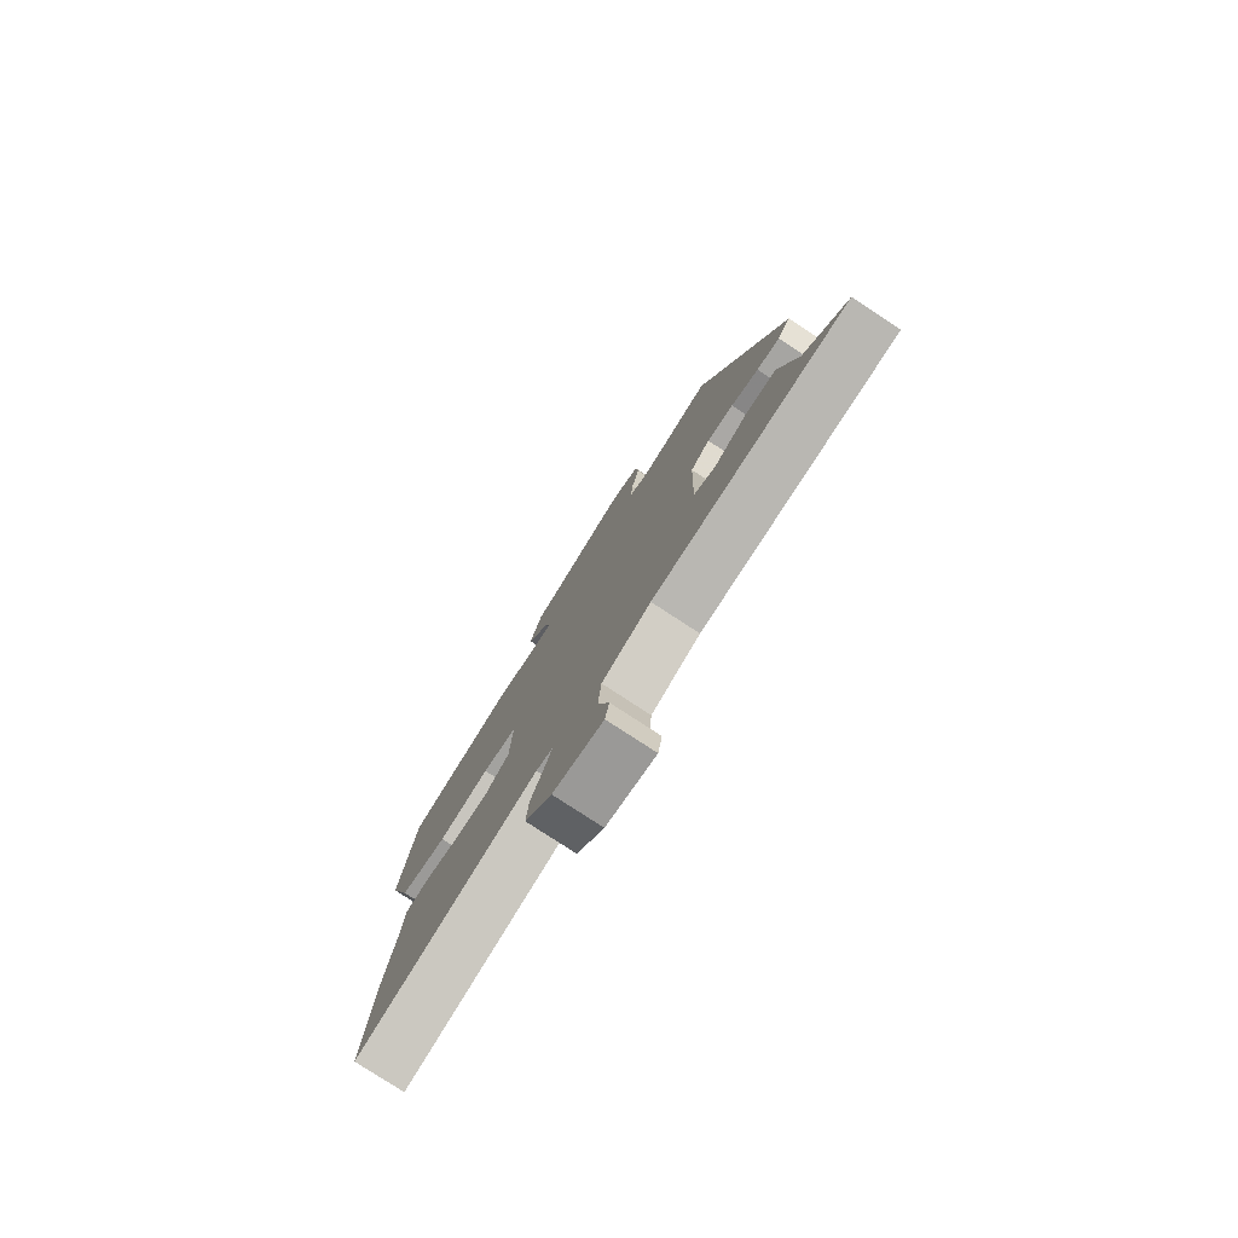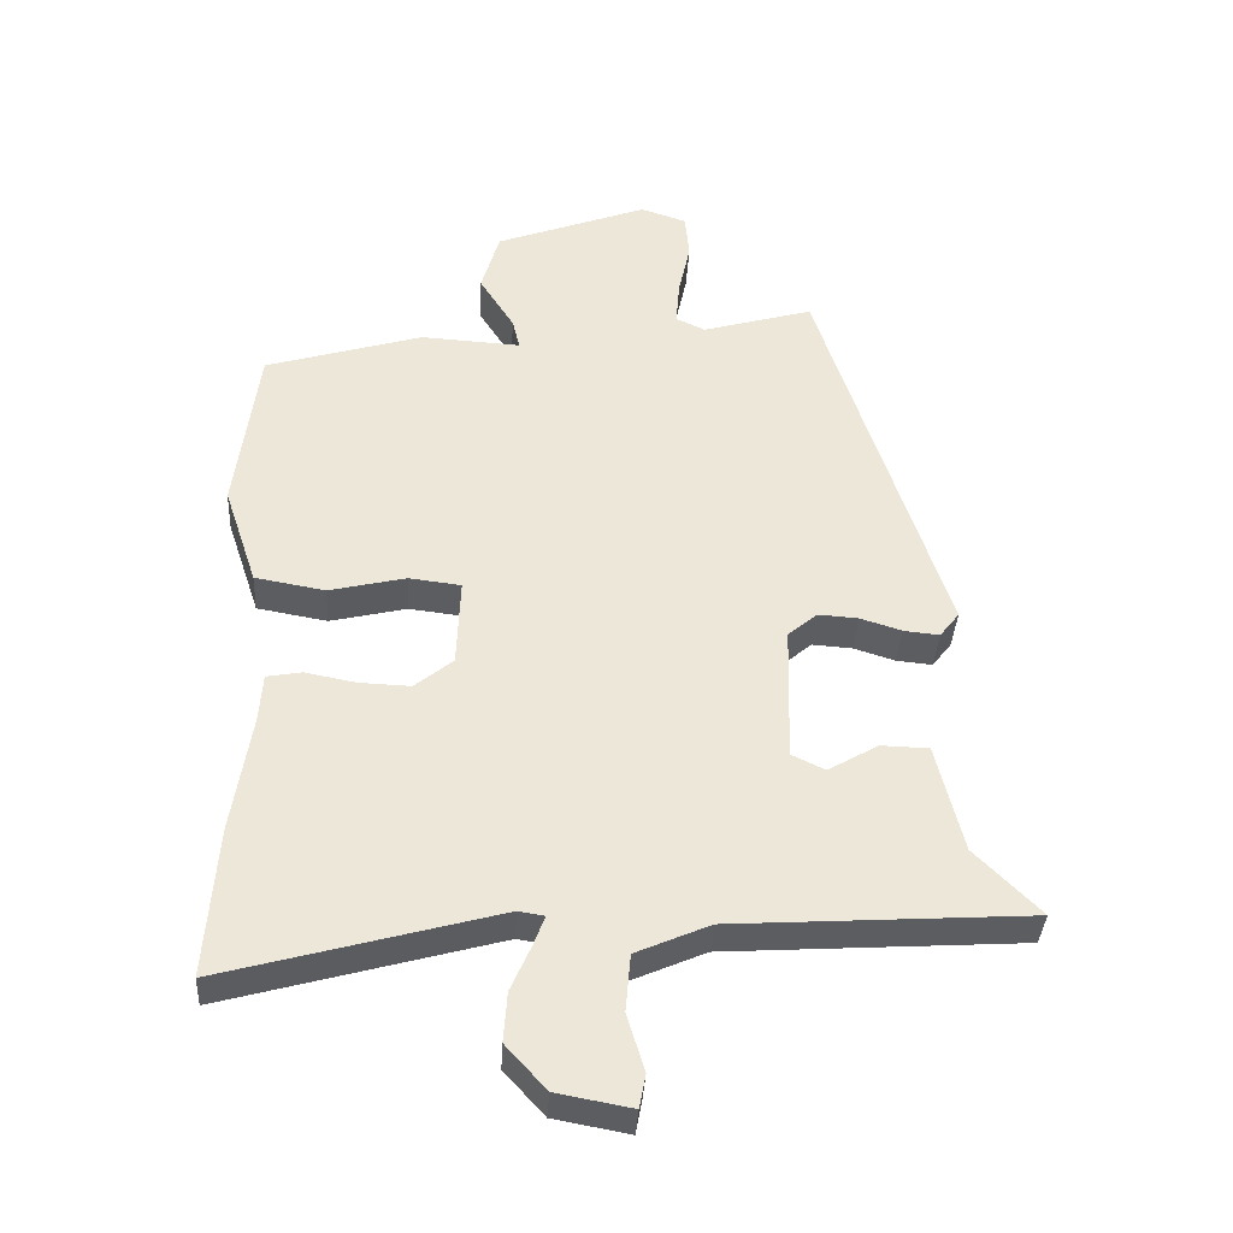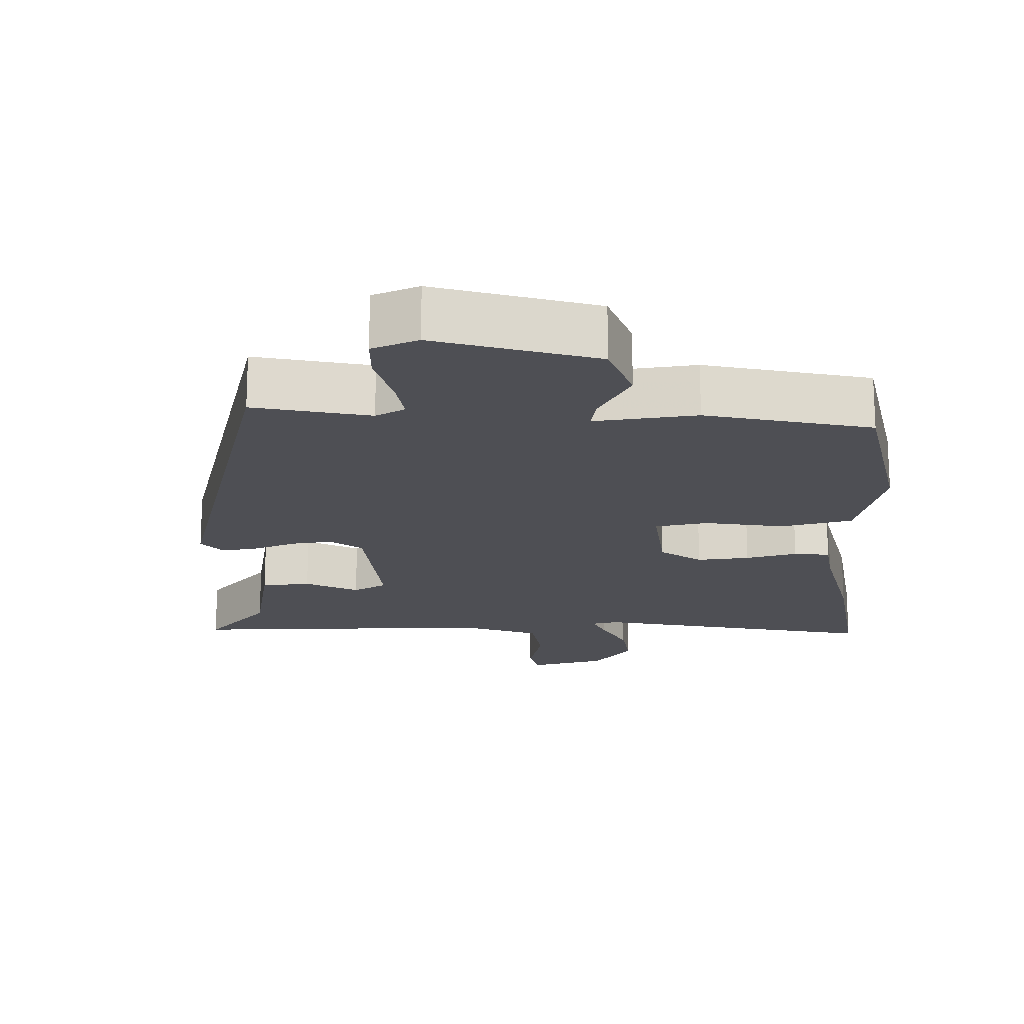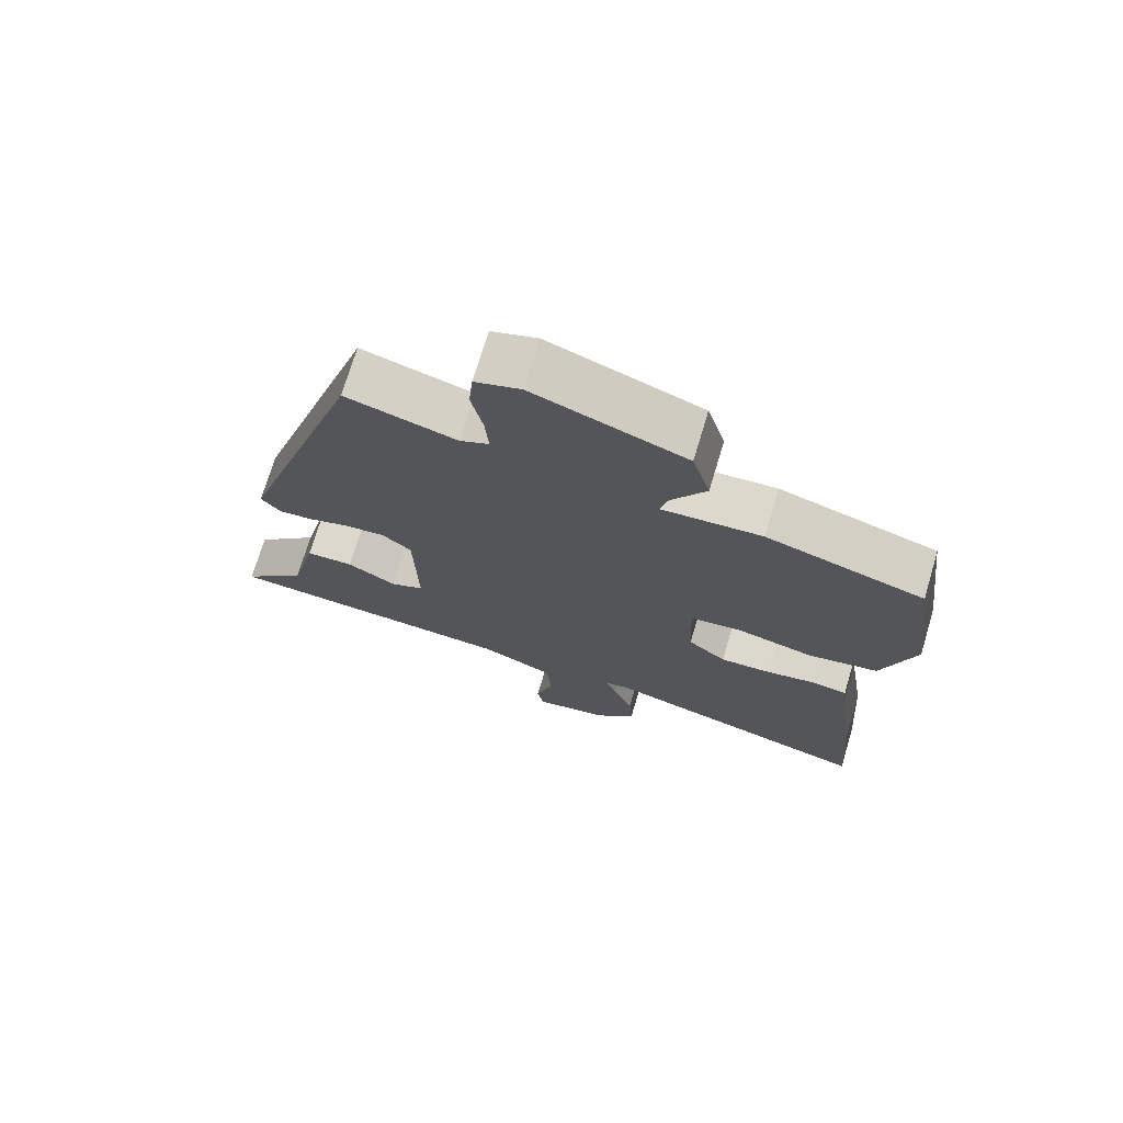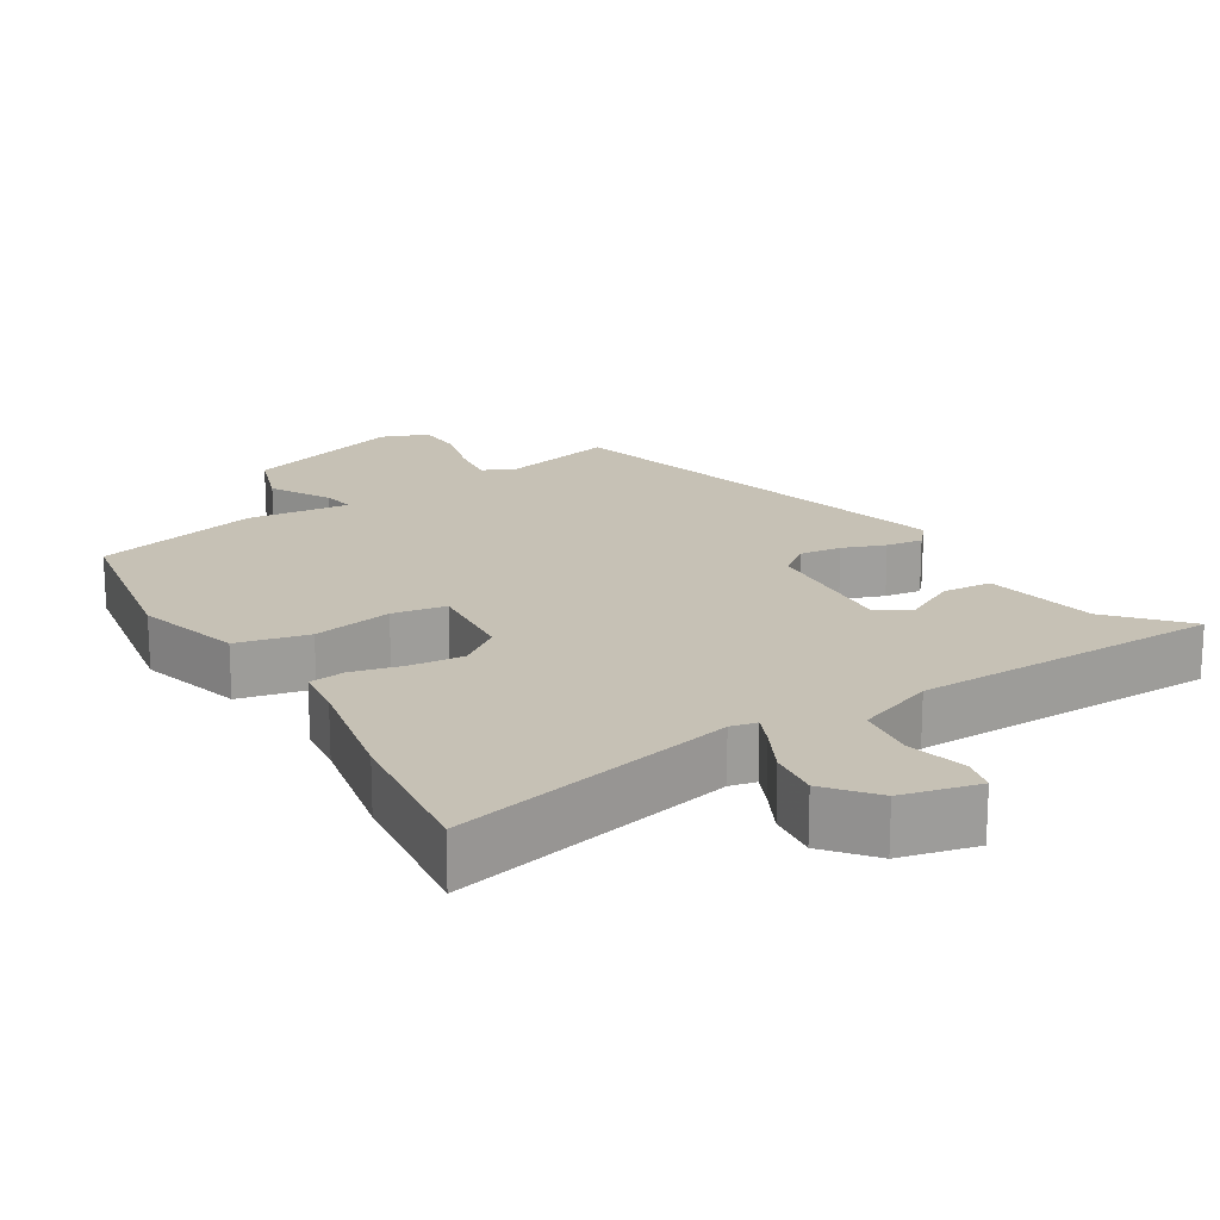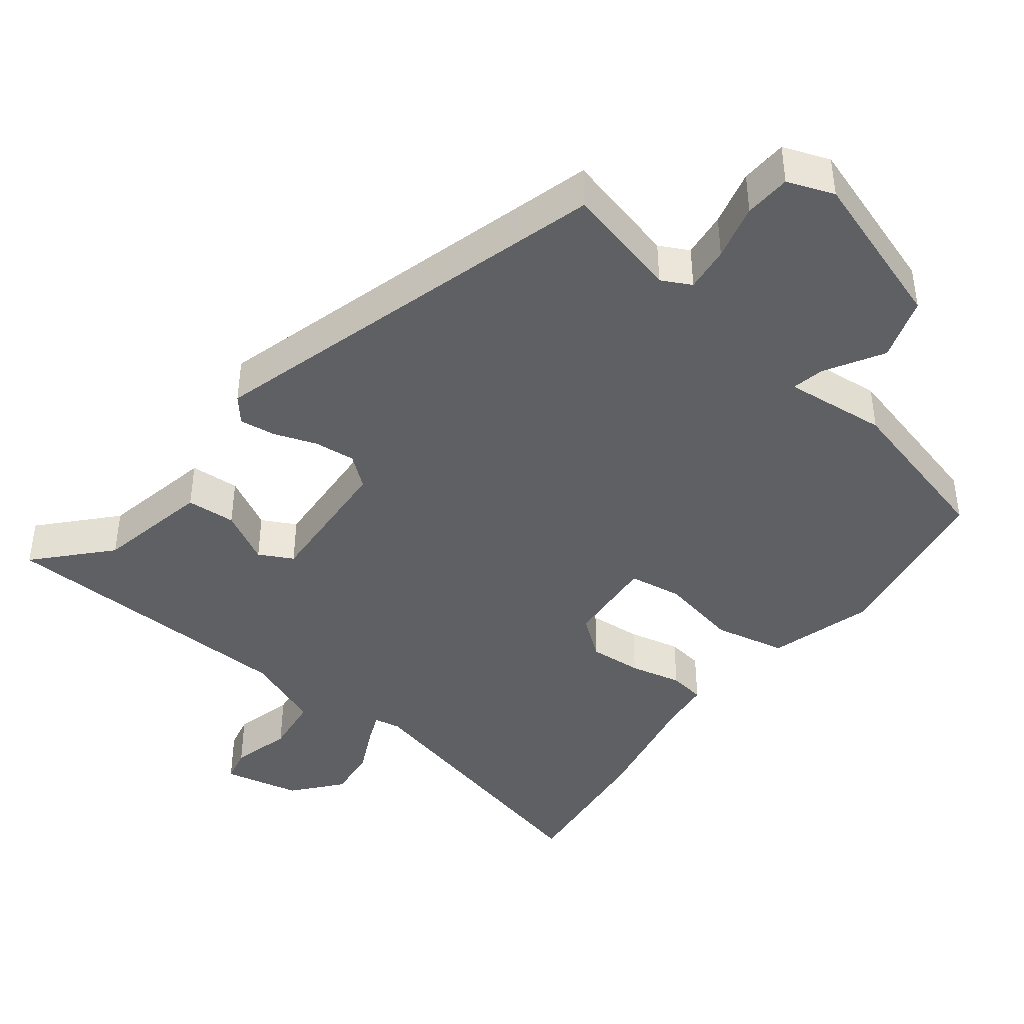
<metadata>
{"format":"obj","ext":"obj","renderer":"f3d","projection":"perspective","resolution":1024,"background":"white","views":[{"elev":-78.8,"azim":-123.2,"up":"+Z"},{"elev":-37.0,"azim":176.8,"up":"+Z"},{"elev":-18.3,"azim":5.3,"up":"+Y"},{"elev":72.5,"azim":16.7,"up":"+Z"},{"elev":18.8,"azim":151.1,"up":"+Y"},{"elev":-42.6,"azim":-35.8,"up":"+Y"}]}
</metadata>
<code>
v 0.494 0.07 -0.416
v 0.51 0.07 -0.632
v 0.118 0.07 -0.524
v 0.081 0.07 -0.53
v 0.097 0.07 -0.573
v 0.126 0.07 -0.639
v 0.131 0.07 -0.71
v 0.073 0.07 -0.774
v -0.035 0.07 -0.794
v -0.044 0.07 -0.746
v -0.019 0.07 -0.663
v -0.026 0.07 -0.581
v -0.132 0.07 -0.535
v -0.559 0.07 -0.508
v -0.465 0.07 -0.413
v -0.427 0.07 -0.256
v -0.358 0.07 -0.254
v -0.286 0.07 -0.296
v -0.238 0.07 -0.273
v -0.243 0.07 -0.075
v -0.285 0.07 -0.039
v -0.343 0.07 -0.043
v -0.403 0.07 -0.062
v -0.454 0.07 -0.067
v -0.482 0.07 -0.031
v -0.3 0.07 0.535
v -0.14 0.07 0.489
v -0.098 0.07 0.509
v -0.103 0.07 0.573
v -0.12 0.07 0.652
v -0.114 0.07 0.717
v -0.048 0.07 0.739
v 0.171 0.07 0.657
v 0.197 0.07 0.567
v 0.147 0.07 0.488
v 0.136 0.07 0.443
v 0.28 0.07 0.452
v 0.507 0.07 0.384
v 0.539 0.07 0.136
v 0.491 0.07 -0.008
v 0.39 0.07 -0.026
v 0.28 0.07 0
v 0.205 0.07 -0.009
v 0.21 0.07 -0.137
v 0.265 0.07 -0.182
v 0.339 0.07 -0.179
v 0.412 0.07 -0.165
v 0.462 0.07 -0.174
v 0.467 0.07 -0.244
v 0.494 0 -0.416
v 0.51 0 -0.632
v 0.118 0 -0.524
v 0.081 0 -0.53
v 0.097 0 -0.573
v 0.126 0 -0.639
v 0.131 0 -0.71
v 0.073 0 -0.774
v -0.035 0 -0.794
v -0.044 0 -0.746
v -0.019 0 -0.663
v -0.026 0 -0.581
v -0.132 0 -0.535
v -0.559 0 -0.508
v -0.465 0 -0.413
v -0.427 0 -0.256
v -0.358 0 -0.254
v -0.286 0 -0.296
v -0.238 0 -0.273
v -0.243 0 -0.075
v -0.285 0 -0.039
v -0.343 0 -0.043
v -0.403 0 -0.062
v -0.454 0 -0.067
v -0.482 0 -0.031
v -0.3 0 0.535
v -0.14 0 0.489
v -0.098 0 0.509
v -0.103 0 0.573
v -0.12 0 0.652
v -0.114 0 0.717
v -0.048 0 0.739
v 0.171 0 0.657
v 0.197 0 0.567
v 0.147 0 0.488
v 0.136 0 0.443
v 0.28 0 0.452
v 0.507 0 0.384
v 0.539 0 0.136
v 0.491 0 -0.008
v 0.39 0 -0.026
v 0.28 0 0
v 0.205 0 -0.009
v 0.21 0 -0.137
v 0.265 0 -0.182
v 0.339 0 -0.179
v 0.412 0 -0.165
v 0.462 0 -0.174
v 0.467 0 -0.244
f 46 47 48 49
f 45 46 49 1
f 44 45 1 2
f 39 40 41 42
f 39 42 43
f 36 37 38 39
f 36 39 43
f 32 33 34 35
f 32 35 36
f 29 30 31 32
f 28 29 32 36
f 27 28 36 43
f 22 23 24 25
f 21 22 25 26
f 20 21 26 27
f 15 16 17 18
f 13 14 15 18
f 12 13 18 19
f 8 9 10 11
f 8 11 12
f 5 6 7 8
f 4 5 8 12
f 44 2 3
f 44 3 4
f 20 27 43 44
f 19 20 44
f 4 12 19 44
f 98 97 96 95
f 50 98 95 94
f 51 50 94 93
f 91 90 89 88
f 92 91 88
f 88 87 86 85
f 92 88 85
f 84 83 82 81
f 85 84 81
f 81 80 79 78
f 85 81 78 77
f 92 85 77 76
f 74 73 72 71
f 75 74 71 70
f 76 75 70 69
f 67 66 65 64
f 67 64 63 62
f 68 67 62 61
f 60 59 58 57
f 61 60 57
f 57 56 55 54
f 61 57 54 53
f 52 51 93
f 53 52 93
f 93 92 76 69
f 93 69 68
f 93 68 61 53
f 1 50 51 2
f 2 51 52 3
f 3 52 53 4
f 4 53 54 5
f 5 54 55 6
f 6 55 56 7
f 7 56 57 8
f 8 57 58 9
f 9 58 59 10
f 10 59 60 11
f 11 60 61 12
f 12 61 62 13
f 13 62 63 14
f 14 63 64 15
f 15 64 65 16
f 16 65 66 17
f 17 66 67 18
f 18 67 68 19
f 19 68 69 20
f 20 69 70 21
f 21 70 71 22
f 22 71 72 23
f 23 72 73 24
f 24 73 74 25
f 25 74 75 26
f 26 75 76 27
f 27 76 77 28
f 28 77 78 29
f 29 78 79 30
f 30 79 80 31
f 31 80 81 32
f 32 81 82 33
f 33 82 83 34
f 34 83 84 35
f 35 84 85 36
f 36 85 86 37
f 37 86 87 38
f 38 87 88 39
f 39 88 89 40
f 40 89 90 41
f 41 90 91 42
f 42 91 92 43
f 43 92 93 44
f 44 93 94 45
f 45 94 95 46
f 46 95 96 47
f 47 96 97 48
f 48 97 98 49
f 49 98 50 1

</code>
